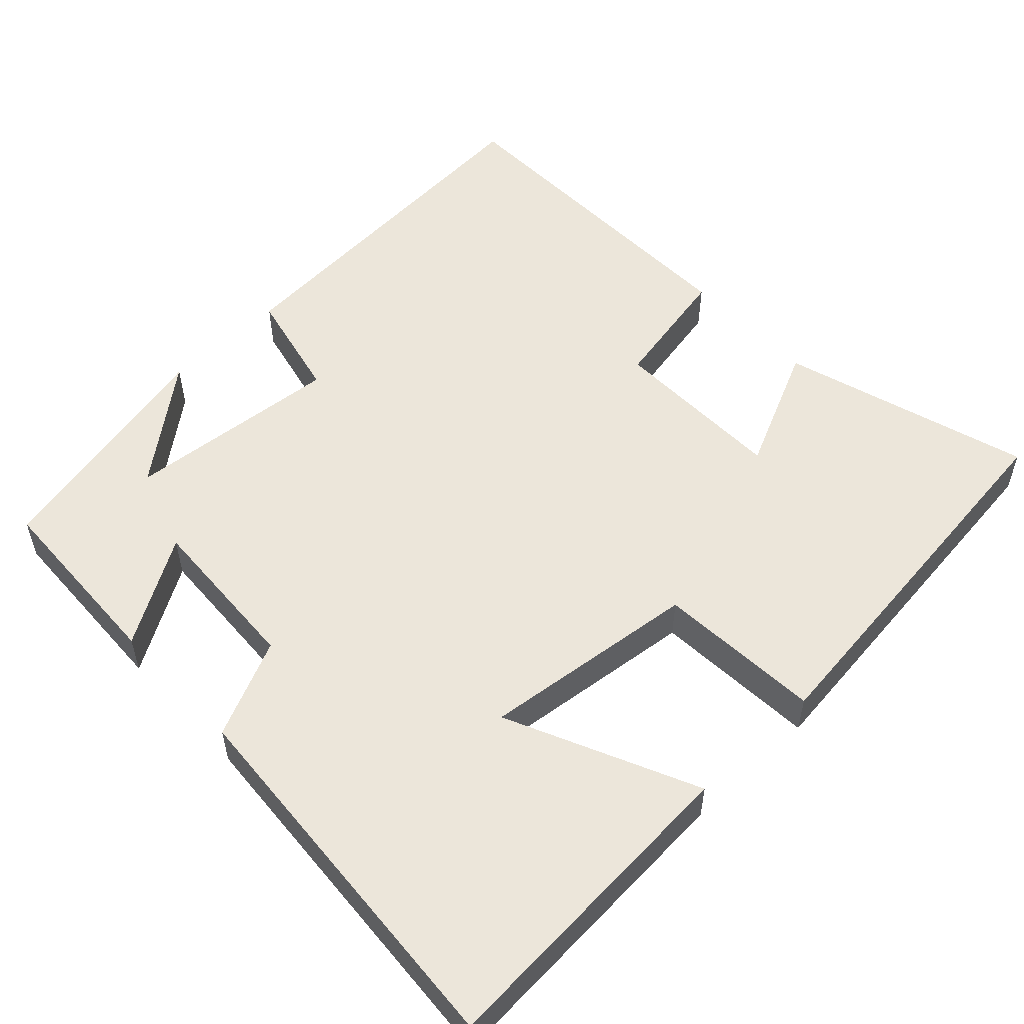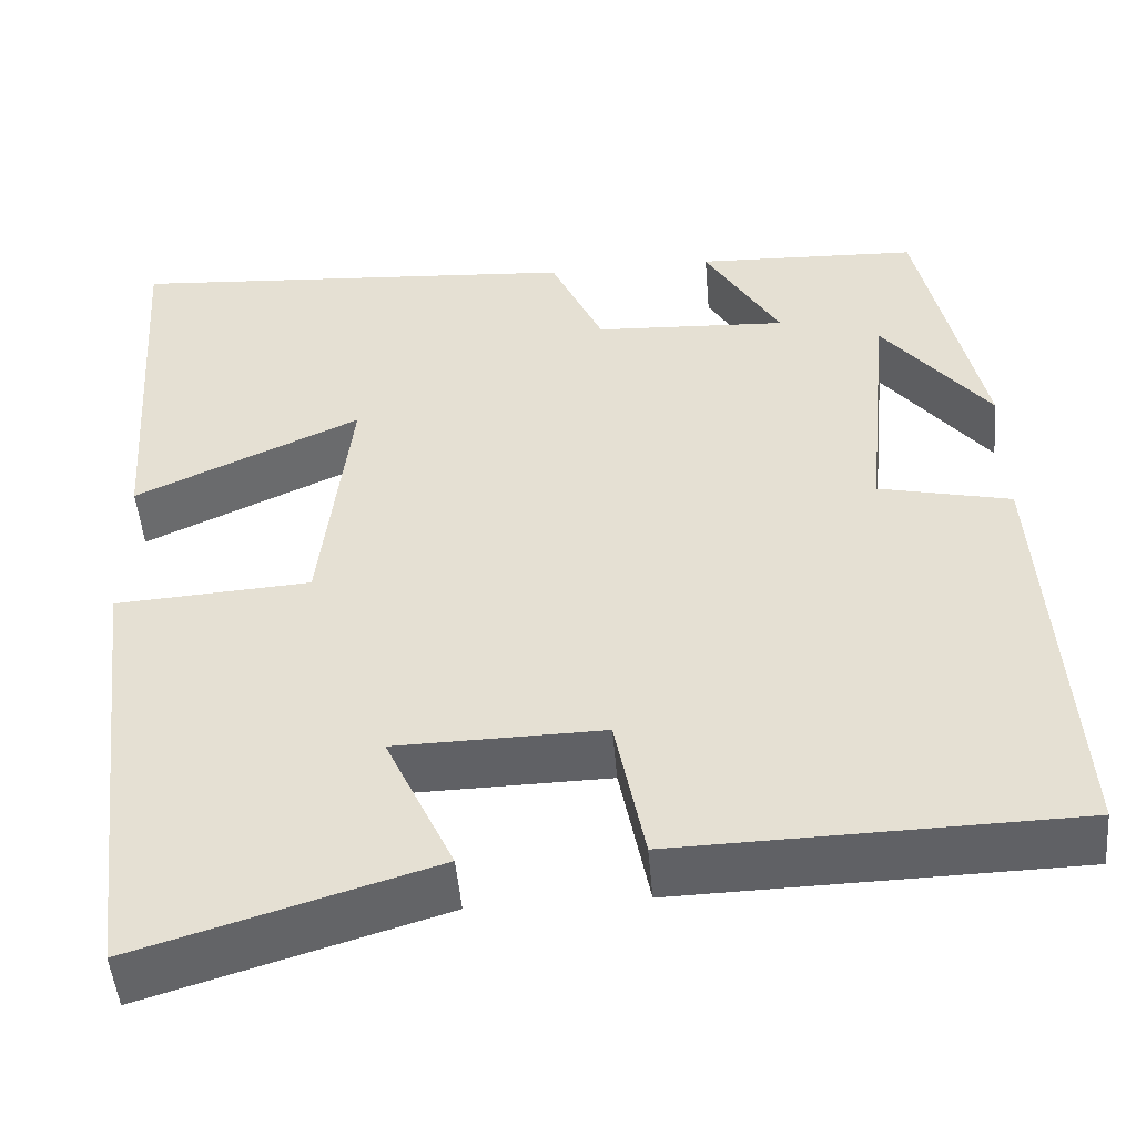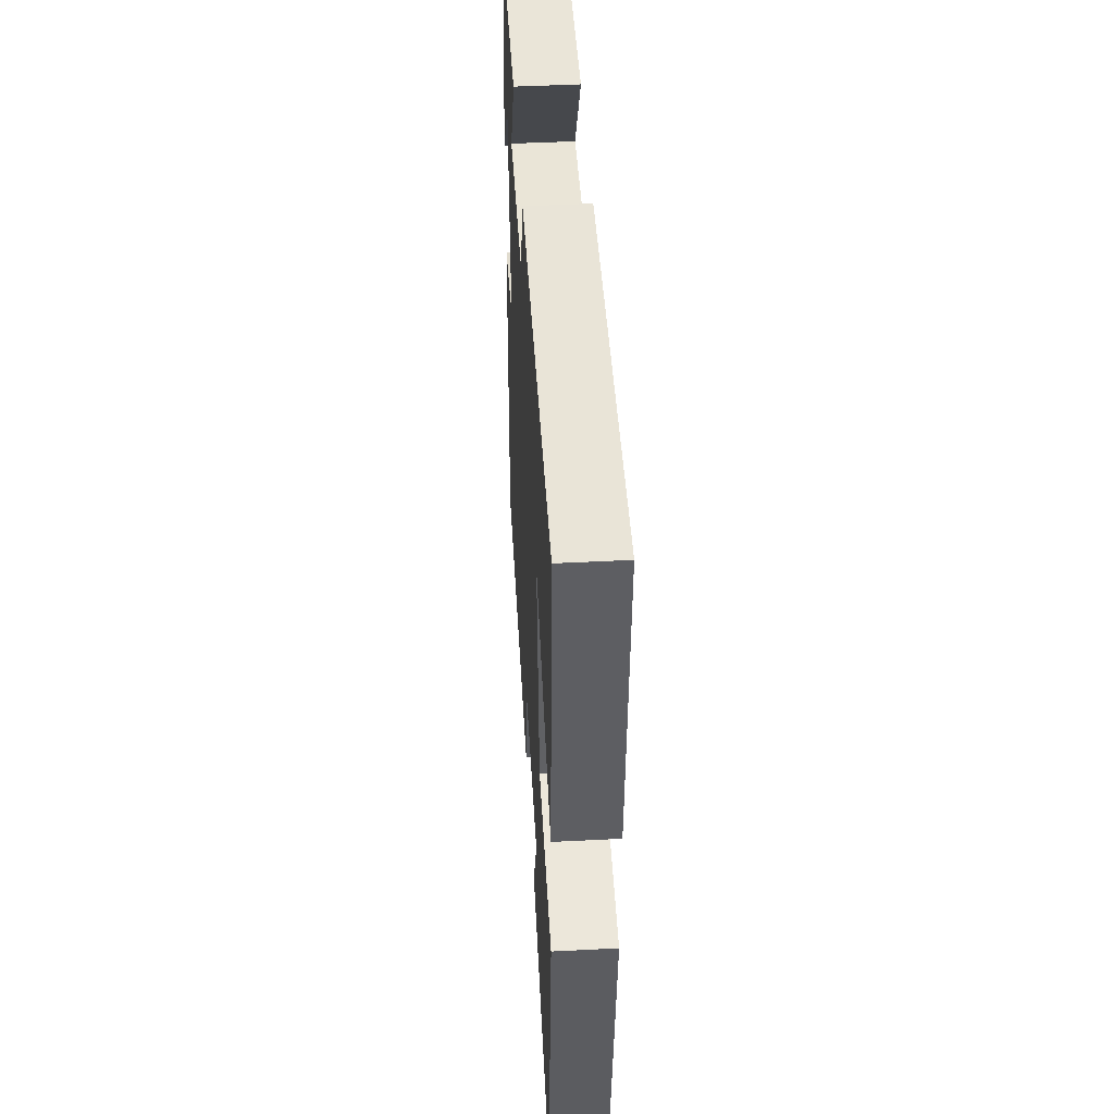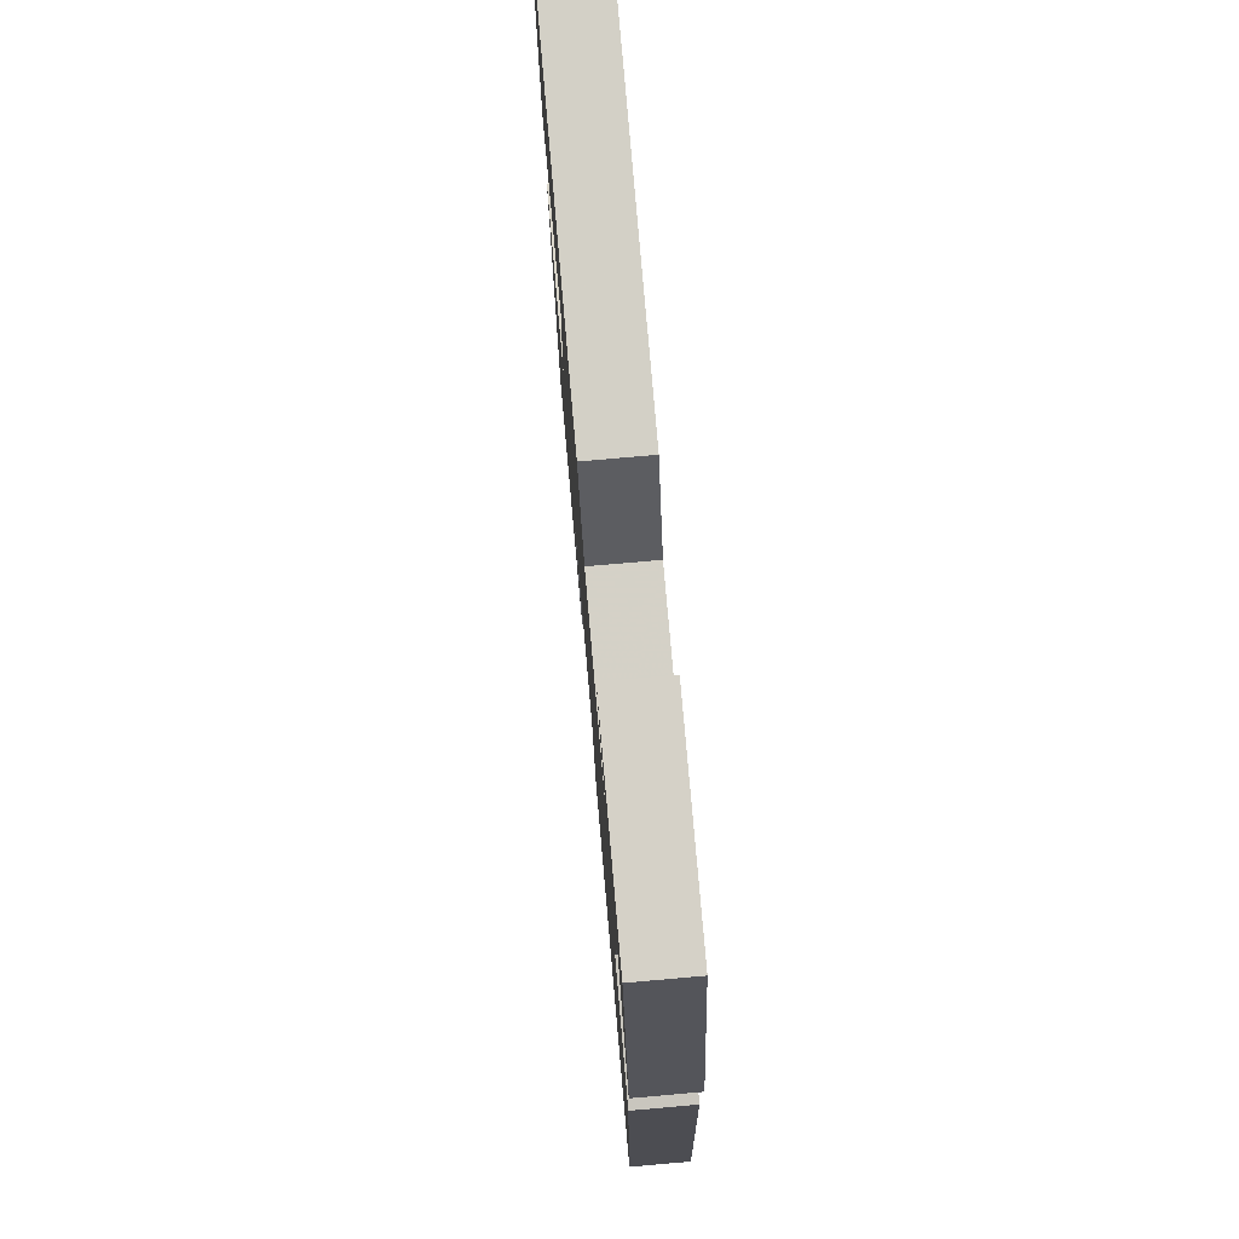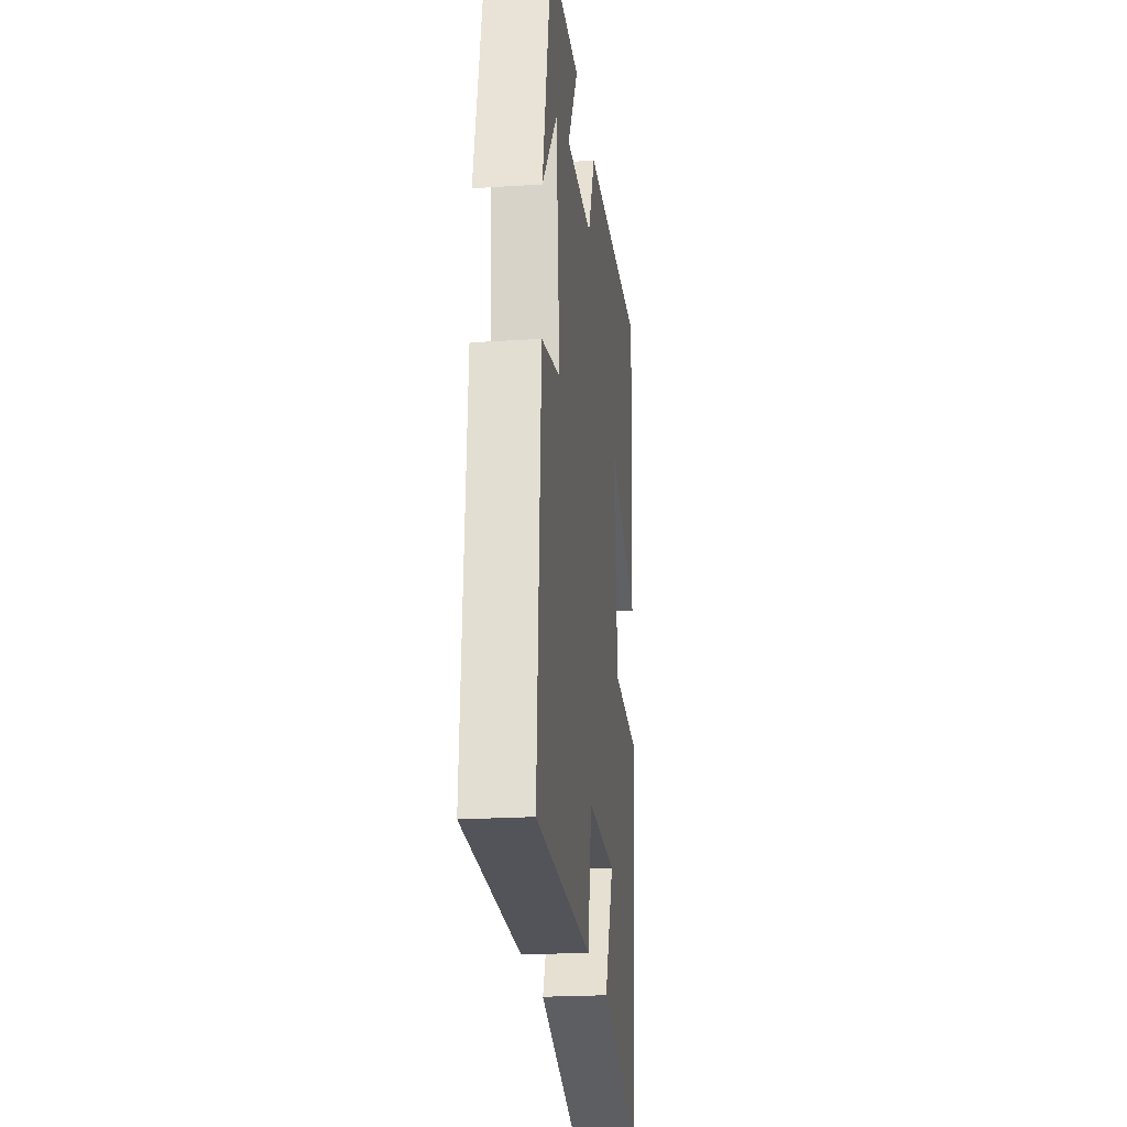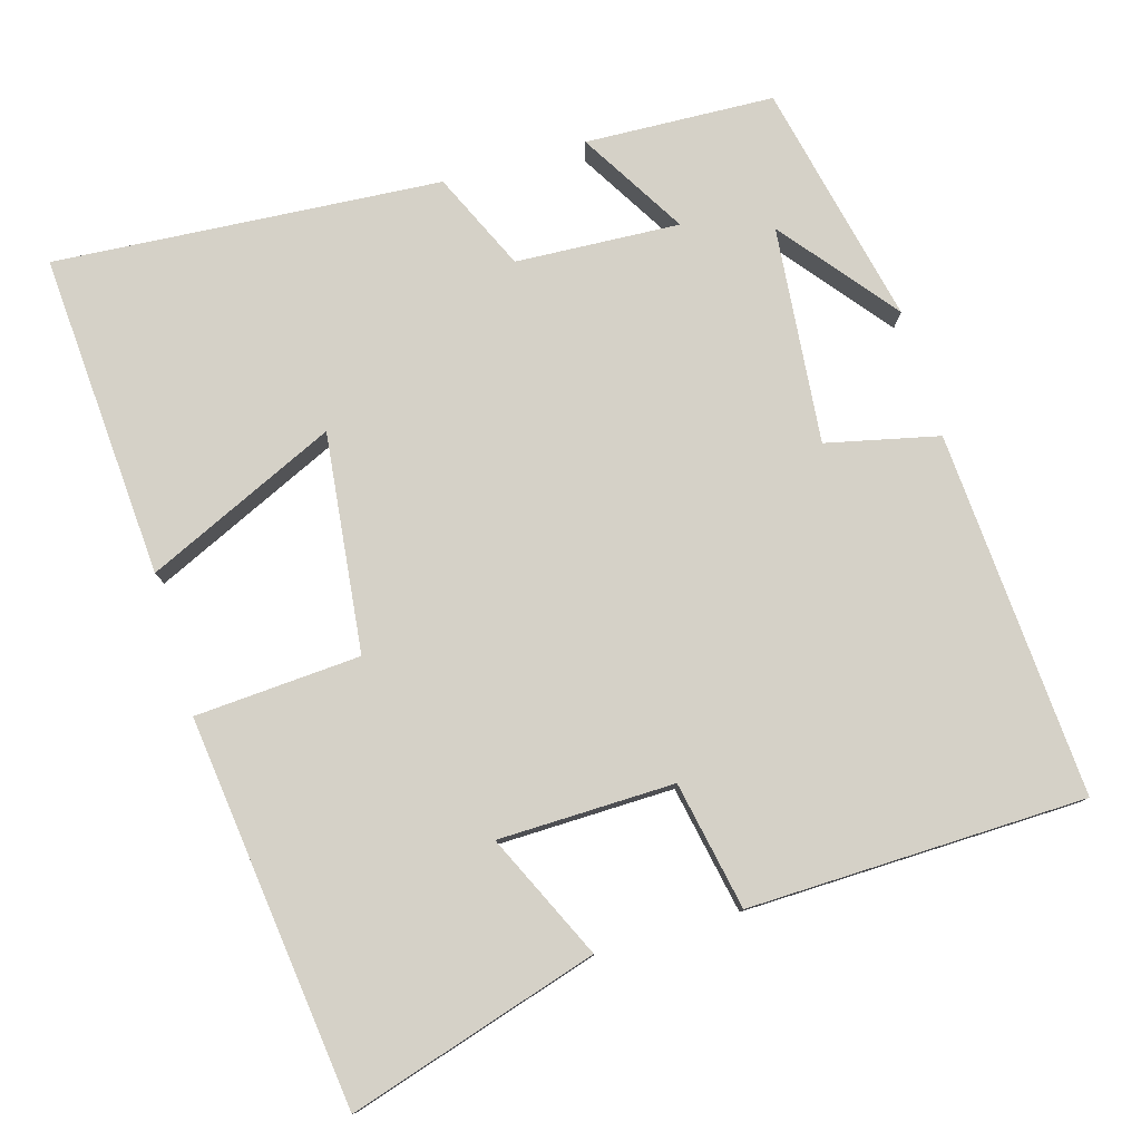
<metadata>
{"format":"obj","ext":"obj","renderer":"f3d","projection":"perspective","resolution":1024,"background":"white","views":[{"elev":54.3,"azim":46.6,"up":"+Y"},{"elev":-49.2,"azim":-175.1,"up":"+Z"},{"elev":47.4,"azim":86.7,"up":"+Z"},{"elev":76.7,"azim":-95.0,"up":"+Z"},{"elev":-22.4,"azim":-83.6,"up":"+Z"},{"elev":79.0,"azim":163.6,"up":"+Y"}]}
</metadata>
<code>
v 0.439 0.07 -0.6
v 0.107 0.07 -0.5
v 0.184 0.07 -0.334
v -0.05 0.07 -0.33
v -0.083 0.07 -0.5
v -0.531 0.07 -0.49
v -0.5 0.07 -0.004
v -0.351 0.07 0.03
v -0.379 0.07 0.318
v -0.5 0.07 0.166
v -0.429 0.07 0.489
v -0.178 0.07 0.5
v -0.263 0.07 0.358
v -0.045 0.07 0.37
v 0.014 0.07 0.5
v 0.528 0.07 0.538
v 0.5 0.07 0.106
v 0.246 0.07 0.222
v 0.28 0.07 -0.068
v 0.5 0.07 -0.082
v 0.439 0 -0.6
v 0.107 0 -0.5
v 0.184 0 -0.334
v -0.05 0 -0.33
v -0.083 0 -0.5
v -0.531 0 -0.49
v -0.5 0 -0.004
v -0.351 0 0.03
v -0.379 0 0.318
v -0.5 0 0.166
v -0.429 0 0.489
v -0.178 0 0.5
v -0.263 0 0.358
v -0.045 0 0.37
v 0.014 0 0.5
v 0.528 0 0.538
v 0.5 0 0.106
v 0.246 0 0.222
v 0.28 0 -0.068
v 0.5 0 -0.082
f 19 20 1
f 16 17 18
f 15 16 18
f 14 15 18
f 13 14 18 19
f 11 12 13
f 9 10 11
f 9 11 13
f 8 9 13 19
f 6 7 8
f 5 6 8
f 4 5 8
f 3 4 8 19
f 1 2 3
f 1 3 19
f 21 40 39
f 38 37 36
f 38 36 35
f 38 35 34
f 39 38 34 33
f 33 32 31
f 31 30 29
f 33 31 29
f 39 33 29 28
f 28 27 26
f 28 26 25
f 28 25 24
f 39 28 24 23
f 23 22 21
f 39 23 21
f 1 21 22 2
f 2 22 23 3
f 3 23 24 4
f 4 24 25 5
f 5 25 26 6
f 6 26 27 7
f 7 27 28 8
f 8 28 29 9
f 9 29 30 10
f 10 30 31 11
f 11 31 32 12
f 12 32 33 13
f 13 33 34 14
f 14 34 35 15
f 15 35 36 16
f 16 36 37 17
f 17 37 38 18
f 18 38 39 19
f 19 39 40 20
f 20 40 21 1

</code>
